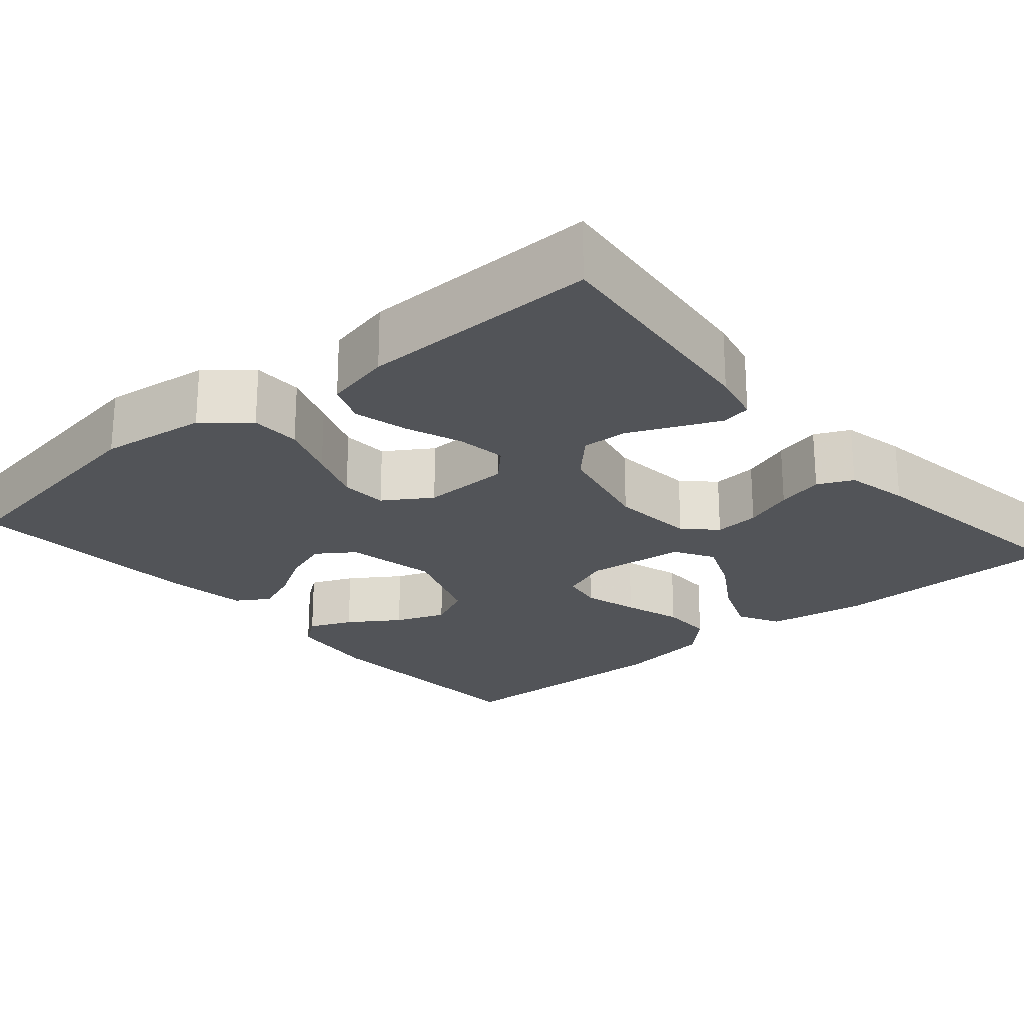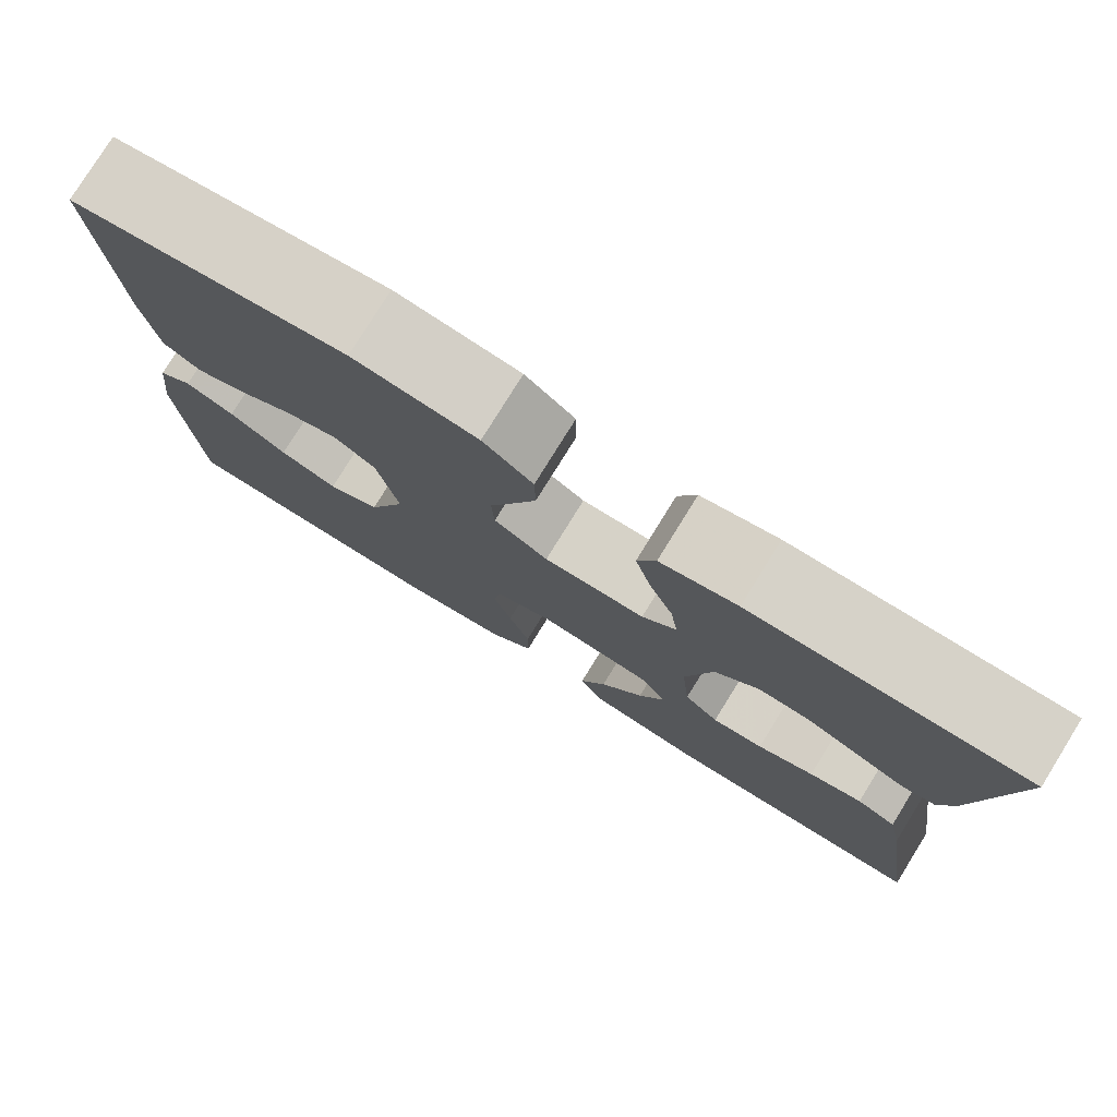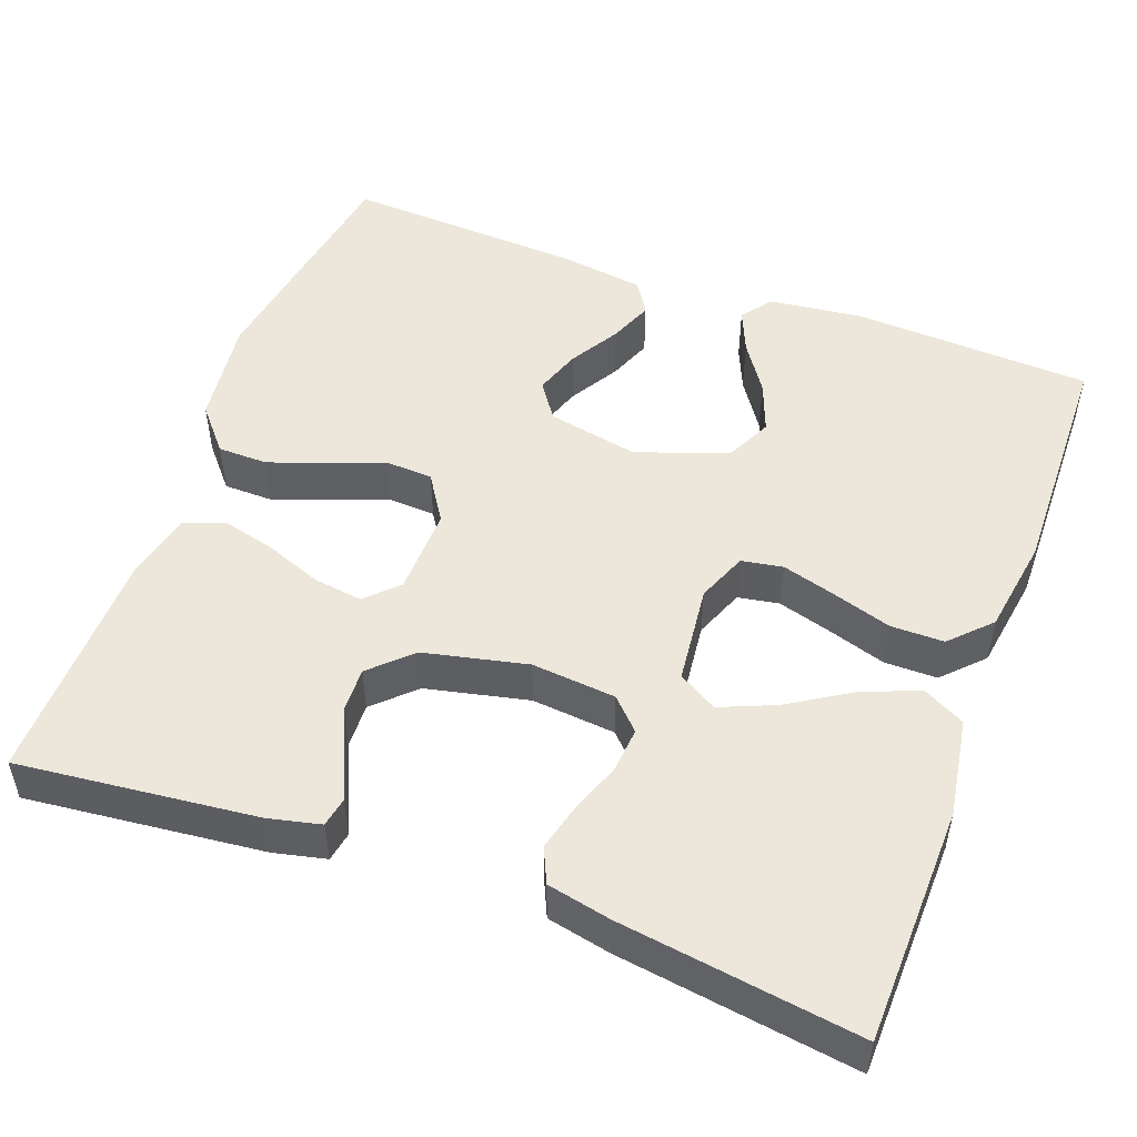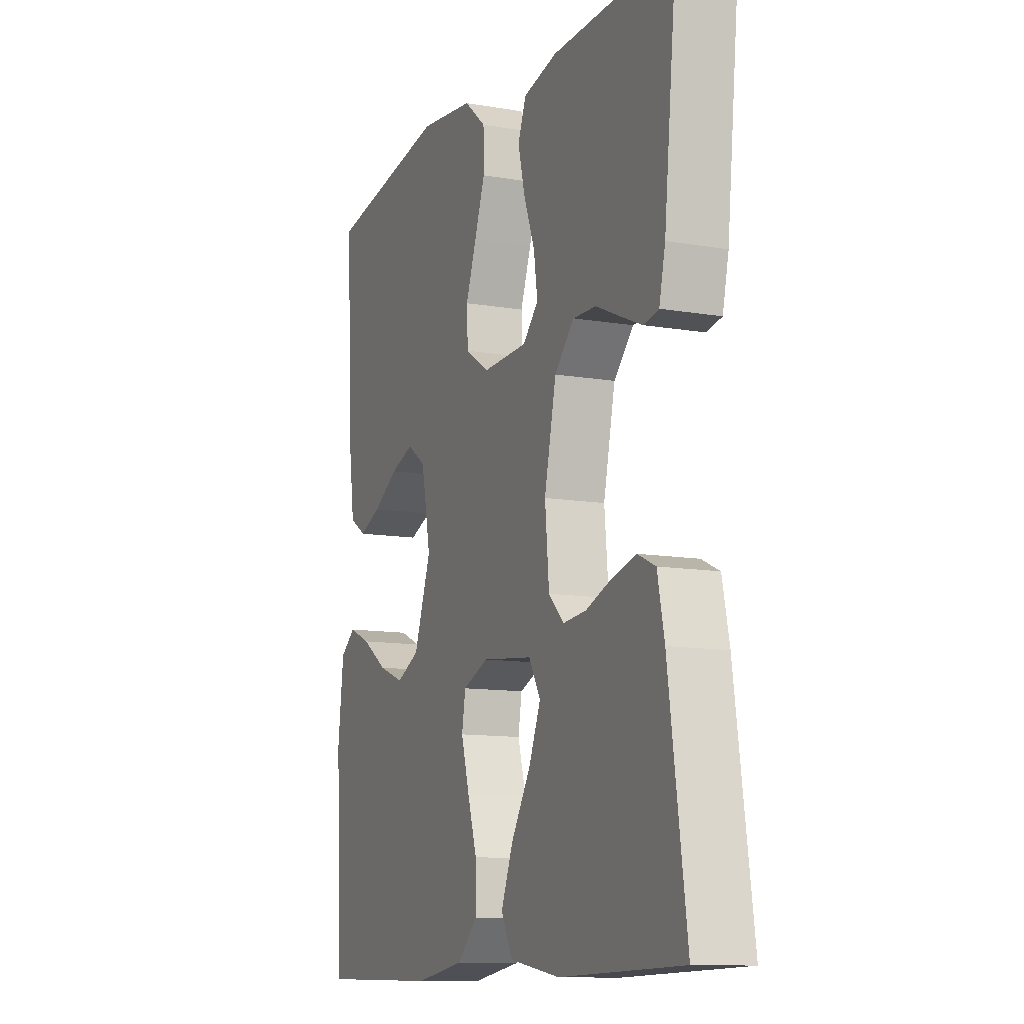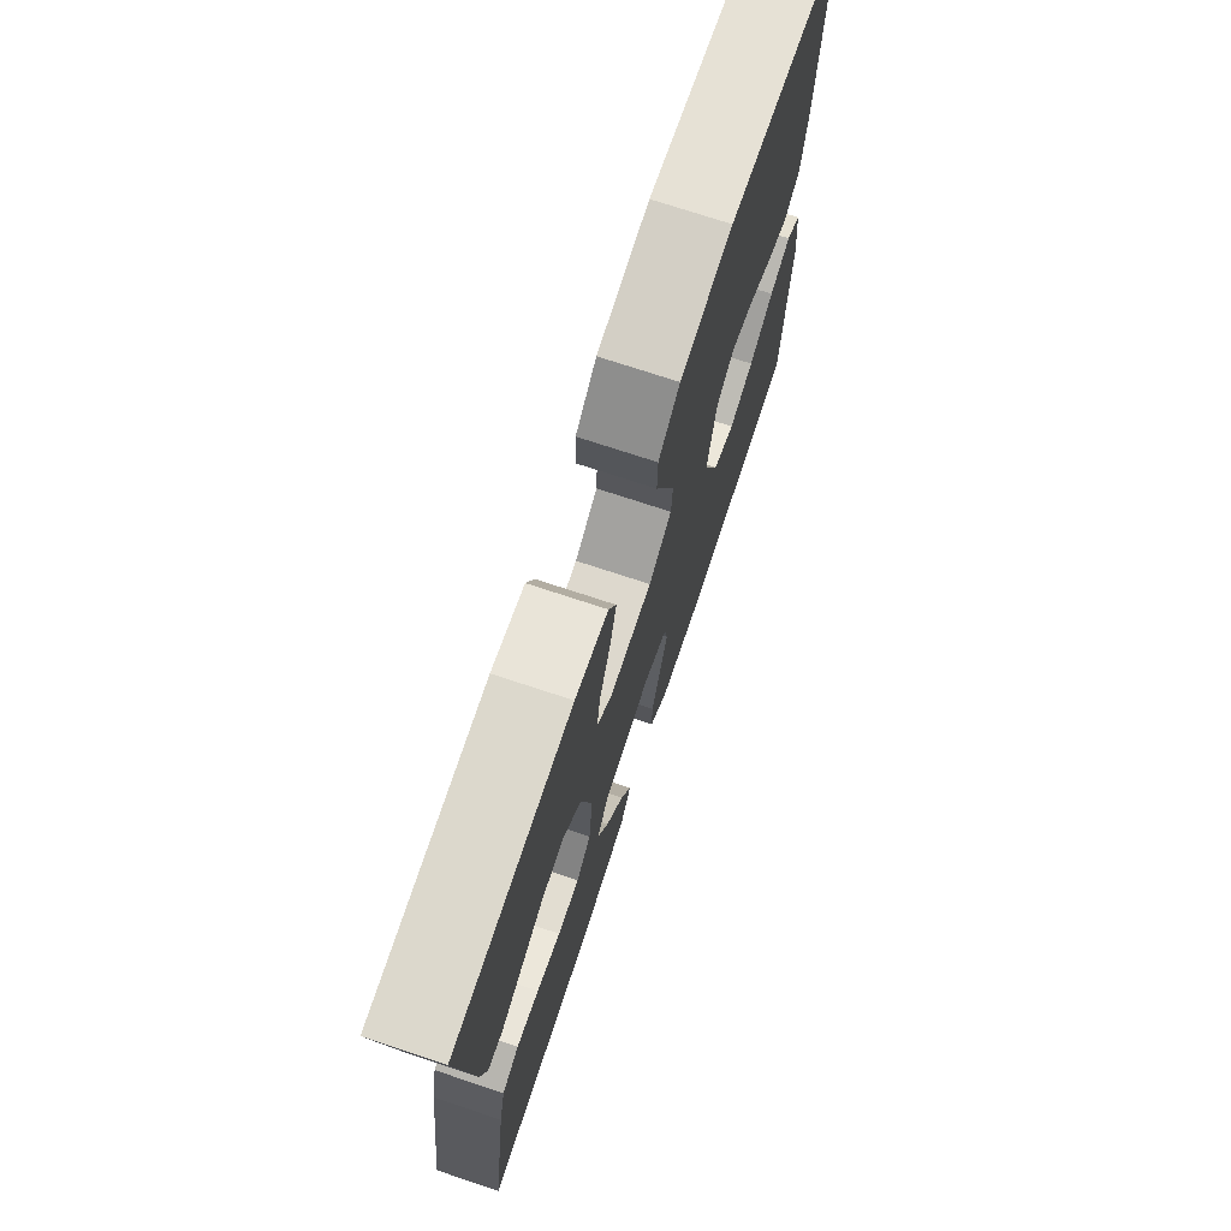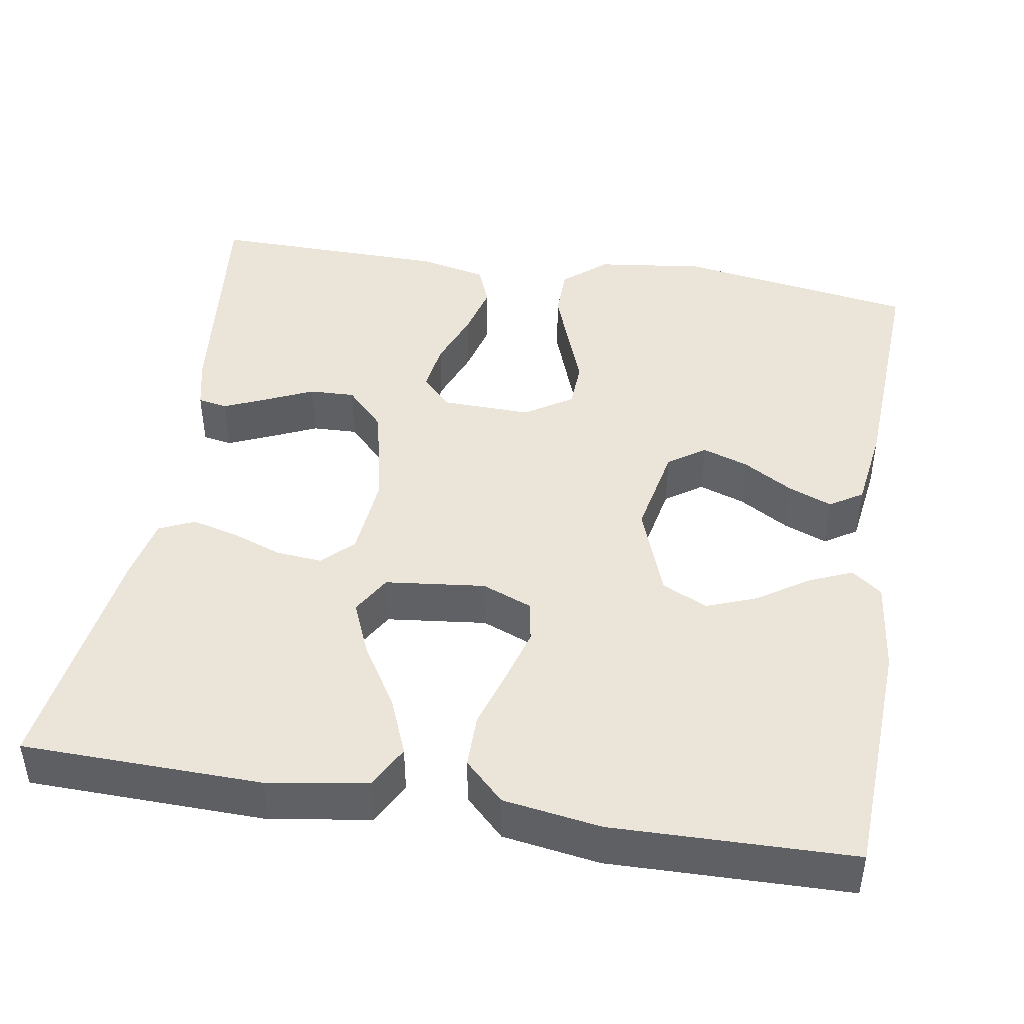
<metadata>
{"format":"obj","ext":"obj","renderer":"f3d","projection":"perspective","resolution":1024,"background":"white","views":[{"elev":-23.2,"azim":40.5,"up":"+Y"},{"elev":78.5,"azim":31.8,"up":"+Z"},{"elev":50.5,"azim":110.3,"up":"+Y"},{"elev":-11.5,"azim":67.4,"up":"+Z"},{"elev":73.7,"azim":108.3,"up":"+Z"},{"elev":44.6,"azim":-170.7,"up":"+Y"}]}
</metadata>
<code>
v 0.5 0.07 -0.5
v 0.2 0.07 -0.507
v 0.076 0.07 -0.487
v 0.048 0.07 -0.434
v 0.077 0.07 -0.362
v 0.125 0.07 -0.285
v 0.154 0.07 -0.216
v 0.125 0.07 -0.167
v 0 0.07 -0.153
v -0.063 0.07 -0.178
v -0.072 0.07 -0.23
v -0.052 0.07 -0.299
v -0.029 0.07 -0.372
v -0.029 0.07 -0.439
v -0.078 0.07 -0.487
v -0.2 0.07 -0.506
v -0.5 0.07 -0.5
v -0.515 0.07 -0.2
v -0.501 0.07 -0.082
v -0.463 0.07 -0.053
v -0.409 0.07 -0.076
v -0.346 0.07 -0.118
v -0.283 0.07 -0.142
v -0.226 0.07 -0.115
v -0.184 0.07 0
v -0.207 0.07 0.115
v -0.253 0.07 0.147
v -0.311 0.07 0.127
v -0.373 0.07 0.09
v -0.428 0.07 0.068
v -0.469 0.07 0.094
v -0.484 0.07 0.2
v -0.5 0.07 0.5
v -0.2 0.07 0.548
v -0.065 0.07 0.531
v -0.011 0.07 0.485
v -0.01 0.07 0.422
v -0.036 0.07 0.35
v -0.062 0.07 0.28
v -0.059 0.07 0.221
v 0 0.07 0.183
v 0.111 0.07 0.186
v 0.149 0.07 0.225
v 0.14 0.07 0.287
v 0.113 0.07 0.358
v 0.096 0.07 0.425
v 0.116 0.07 0.476
v 0.2 0.07 0.495
v 0.5 0.07 0.5
v 0.468 0.07 0.2
v 0.453 0.07 0.135
v 0.416 0.07 0.128
v 0.363 0.07 0.151
v 0.303 0.07 0.178
v 0.246 0.07 0.18
v 0.198 0.07 0.13
v 0.169 0.07 0
v 0.179 0.07 -0.106
v 0.217 0.07 -0.143
v 0.274 0.07 -0.138
v 0.337 0.07 -0.115
v 0.396 0.07 -0.1
v 0.44 0.07 -0.12
v 0.457 0.07 -0.2
v 0.5 0 -0.5
v 0.2 0 -0.507
v 0.076 0 -0.487
v 0.048 0 -0.434
v 0.077 0 -0.362
v 0.125 0 -0.285
v 0.154 0 -0.216
v 0.125 0 -0.167
v 0 0 -0.153
v -0.063 0 -0.178
v -0.072 0 -0.23
v -0.052 0 -0.299
v -0.029 0 -0.372
v -0.029 0 -0.439
v -0.078 0 -0.487
v -0.2 0 -0.506
v -0.5 0 -0.5
v -0.515 0 -0.2
v -0.501 0 -0.082
v -0.463 0 -0.053
v -0.409 0 -0.076
v -0.346 0 -0.118
v -0.283 0 -0.142
v -0.226 0 -0.115
v -0.184 0 0
v -0.207 0 0.115
v -0.253 0 0.147
v -0.311 0 0.127
v -0.373 0 0.09
v -0.428 0 0.068
v -0.469 0 0.094
v -0.484 0 0.2
v -0.5 0 0.5
v -0.2 0 0.548
v -0.065 0 0.531
v -0.011 0 0.485
v -0.01 0 0.422
v -0.036 0 0.35
v -0.062 0 0.28
v -0.059 0 0.221
v 0 0 0.183
v 0.111 0 0.186
v 0.149 0 0.225
v 0.14 0 0.287
v 0.113 0 0.358
v 0.096 0 0.425
v 0.116 0 0.476
v 0.2 0 0.495
v 0.5 0 0.5
v 0.468 0 0.2
v 0.453 0 0.135
v 0.416 0 0.128
v 0.363 0 0.151
v 0.303 0 0.178
v 0.246 0 0.18
v 0.198 0 0.13
v 0.169 0 0
v 0.179 0 -0.106
v 0.217 0 -0.143
v 0.274 0 -0.138
v 0.337 0 -0.115
v 0.396 0 -0.1
v 0.44 0 -0.12
v 0.457 0 -0.2
f 60 61 62 63
f 60 63 64 1
f 51 52 53 54
f 49 50 51 54
f 49 54 55
f 48 49 55 56
f 44 45 46 47
f 43 44 47 48
f 36 37 38 39
f 34 35 36 39
f 34 39 40
f 33 34 40
f 32 33 40 41
f 28 29 30 31
f 27 28 31 32
f 19 20 21 22
f 19 22 23
f 18 19 23
f 17 18 23
f 16 17 23 24
f 12 13 14 15
f 11 12 15 16
f 10 11 16 24
f 3 4 5 6
f 3 6 7
f 2 3 7
f 59 60 1 2
f 58 59 2 7
f 57 58 7 8
f 43 48 56 57
f 42 43 57 8
f 41 42 8 9
f 27 32 41
f 26 27 41
f 25 26 41 9
f 9 10 24 25
f 127 126 125 124
f 65 128 127 124
f 118 117 116 115
f 118 115 114 113
f 119 118 113
f 120 119 113 112
f 111 110 109 108
f 112 111 108 107
f 103 102 101 100
f 103 100 99 98
f 104 103 98
f 104 98 97
f 105 104 97 96
f 95 94 93 92
f 96 95 92 91
f 86 85 84 83
f 87 86 83
f 87 83 82
f 87 82 81
f 88 87 81 80
f 79 78 77 76
f 80 79 76 75
f 88 80 75 74
f 70 69 68 67
f 71 70 67
f 71 67 66
f 66 65 124 123
f 71 66 123 122
f 72 71 122 121
f 121 120 112 107
f 72 121 107 106
f 73 72 106 105
f 105 96 91
f 105 91 90
f 73 105 90 89
f 89 88 74 73
f 1 65 66 2
f 2 66 67 3
f 3 67 68 4
f 4 68 69 5
f 5 69 70 6
f 6 70 71 7
f 7 71 72 8
f 8 72 73 9
f 9 73 74 10
f 10 74 75 11
f 11 75 76 12
f 12 76 77 13
f 13 77 78 14
f 14 78 79 15
f 15 79 80 16
f 16 80 81 17
f 17 81 82 18
f 18 82 83 19
f 19 83 84 20
f 20 84 85 21
f 21 85 86 22
f 22 86 87 23
f 23 87 88 24
f 24 88 89 25
f 25 89 90 26
f 26 90 91 27
f 27 91 92 28
f 28 92 93 29
f 29 93 94 30
f 30 94 95 31
f 31 95 96 32
f 32 96 97 33
f 33 97 98 34
f 34 98 99 35
f 35 99 100 36
f 36 100 101 37
f 37 101 102 38
f 38 102 103 39
f 39 103 104 40
f 40 104 105 41
f 41 105 106 42
f 42 106 107 43
f 43 107 108 44
f 44 108 109 45
f 45 109 110 46
f 46 110 111 47
f 47 111 112 48
f 48 112 113 49
f 49 113 114 50
f 50 114 115 51
f 51 115 116 52
f 52 116 117 53
f 53 117 118 54
f 54 118 119 55
f 55 119 120 56
f 56 120 121 57
f 57 121 122 58
f 58 122 123 59
f 59 123 124 60
f 60 124 125 61
f 61 125 126 62
f 62 126 127 63
f 63 127 128 64
f 64 128 65 1

</code>
